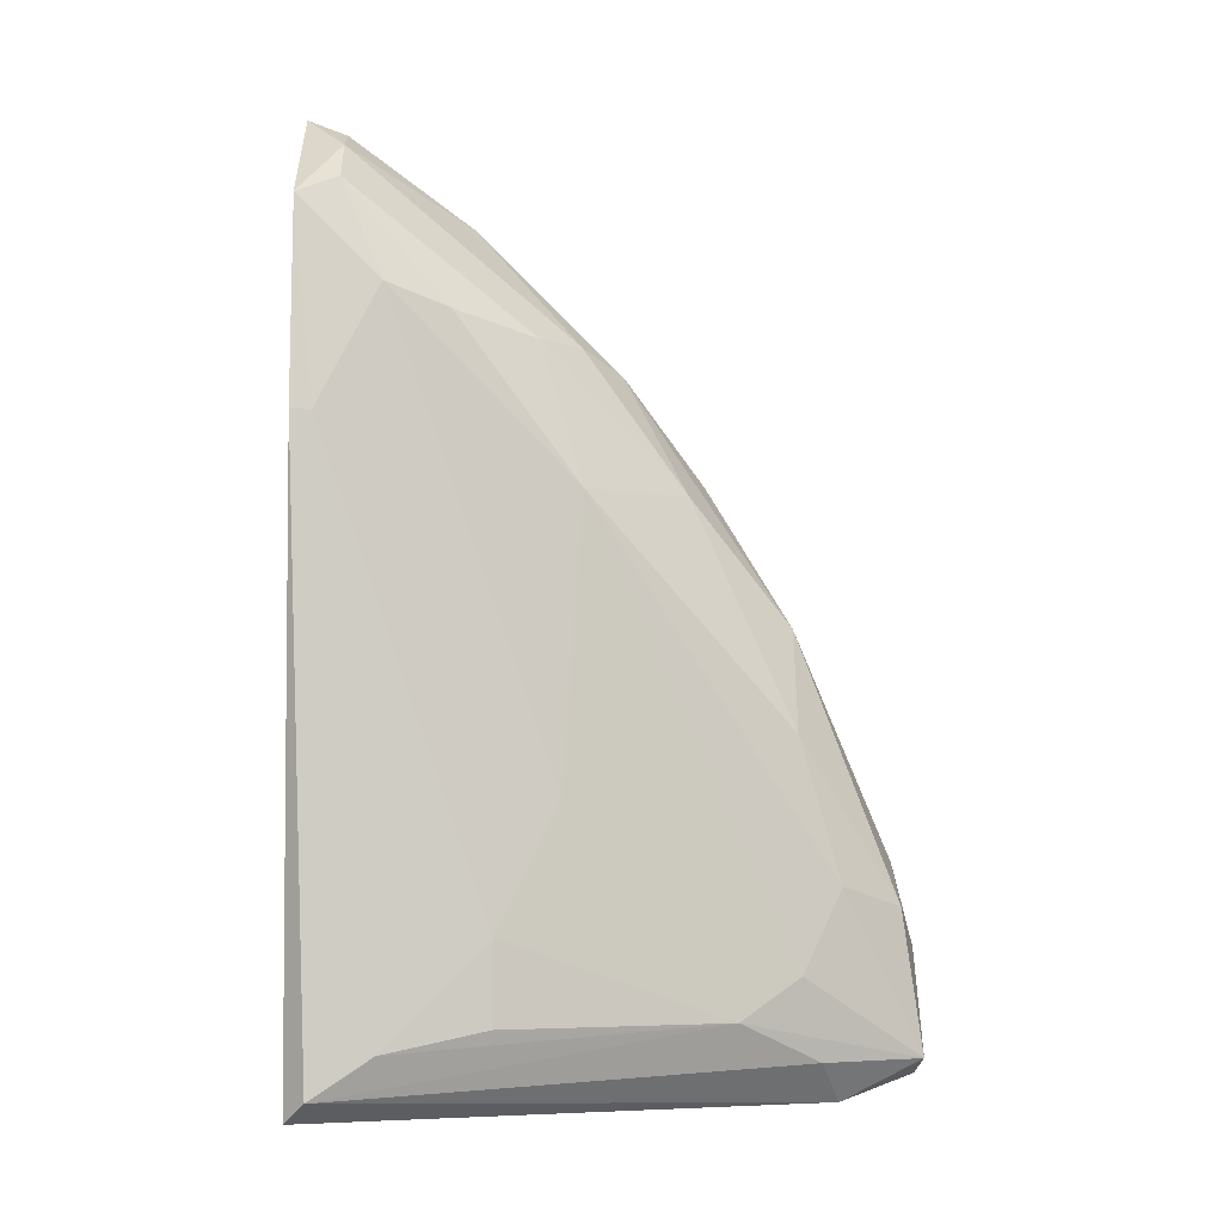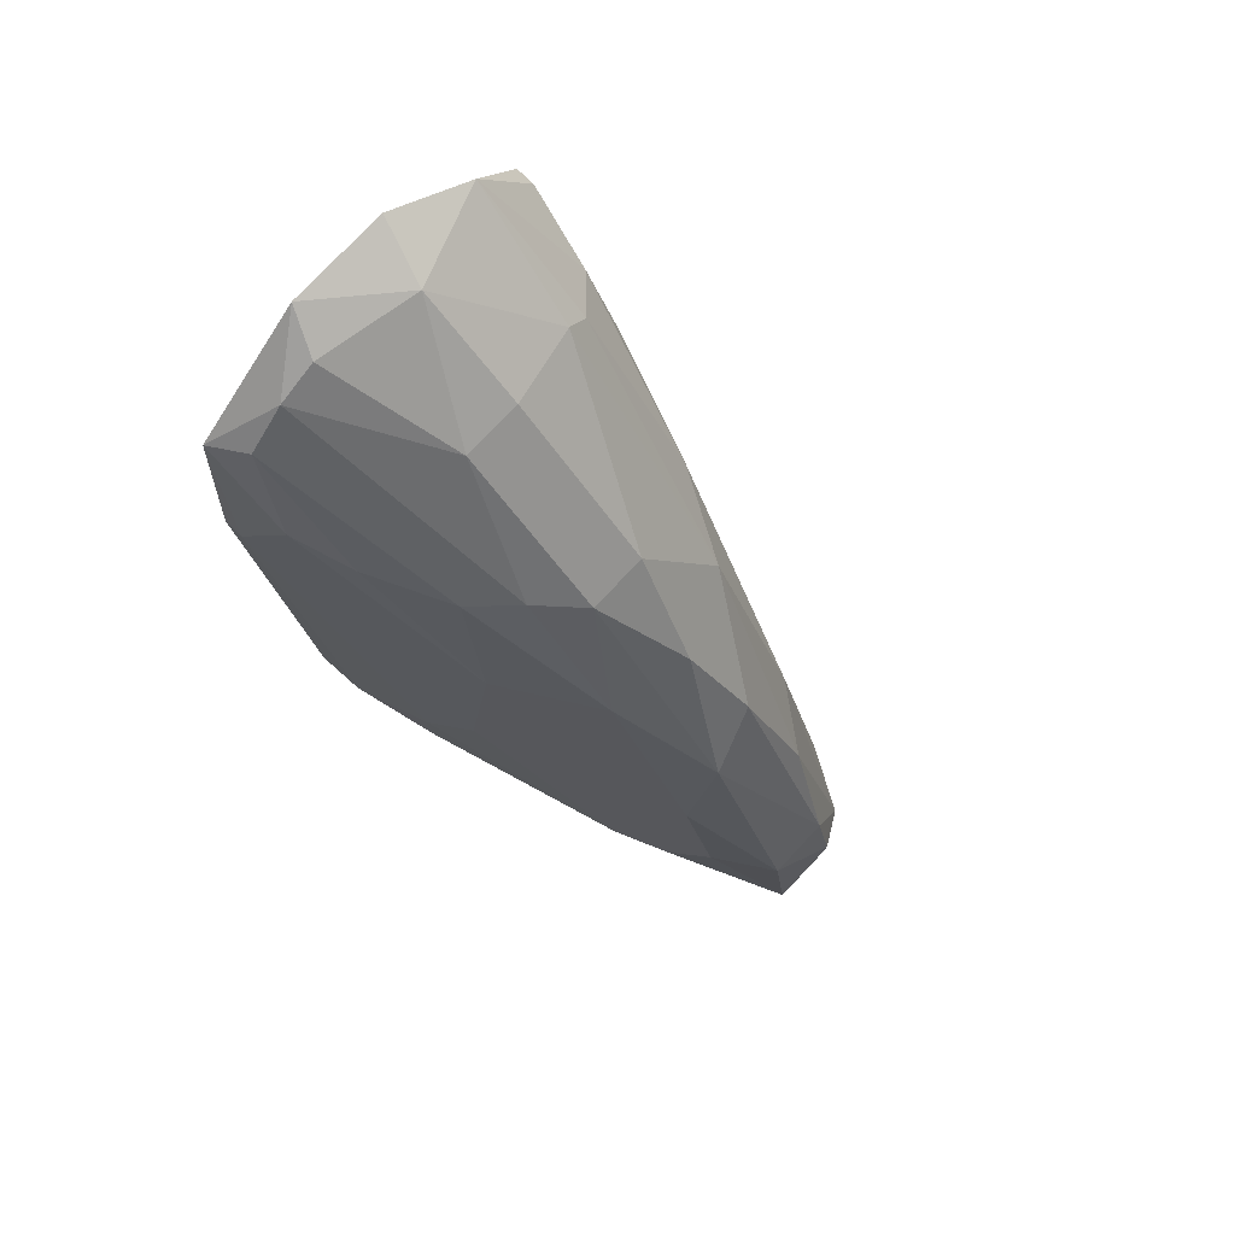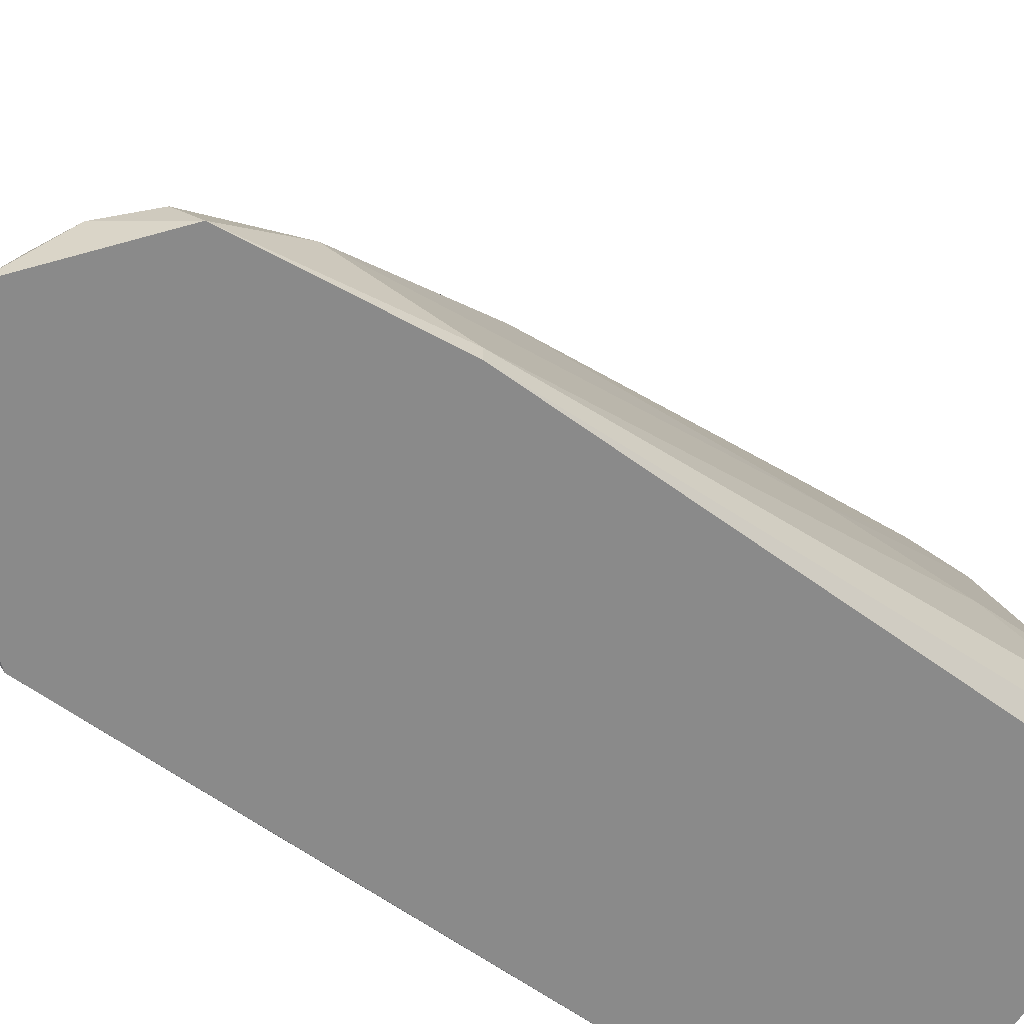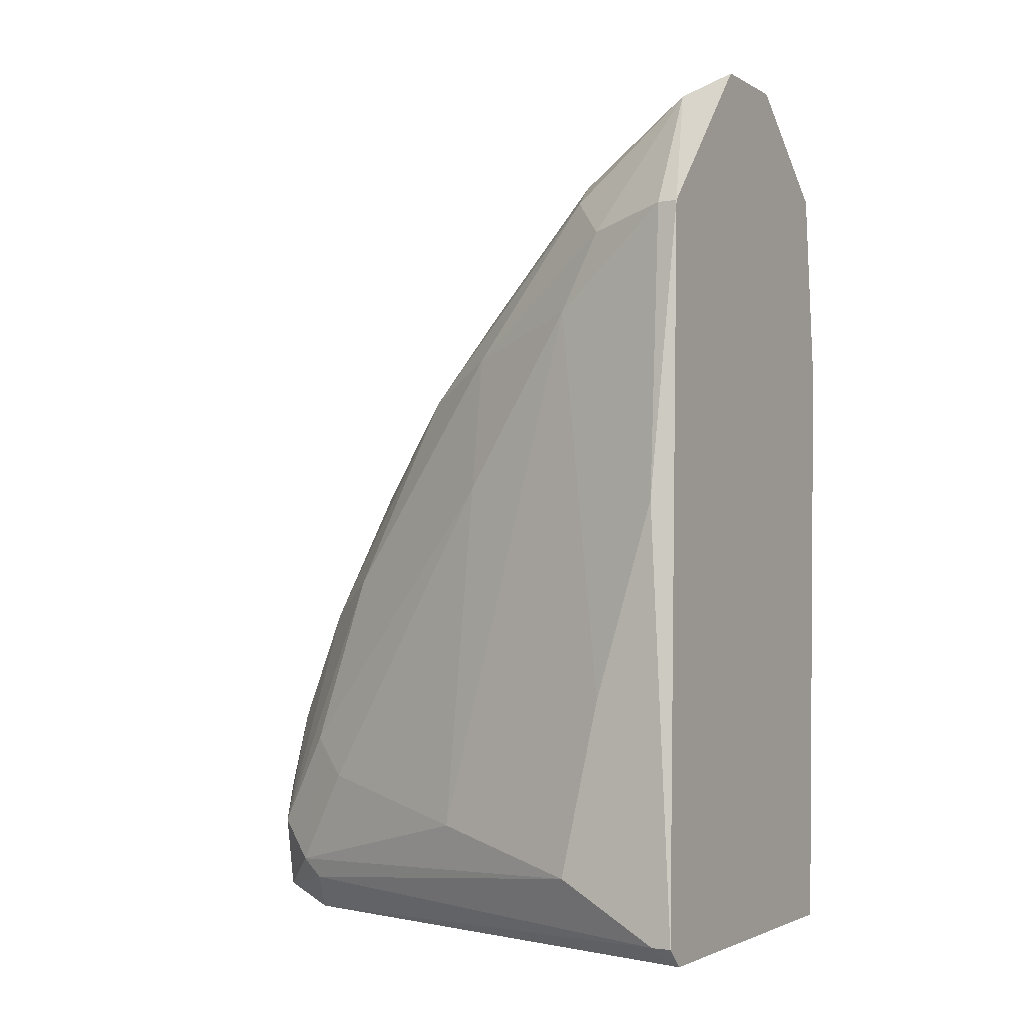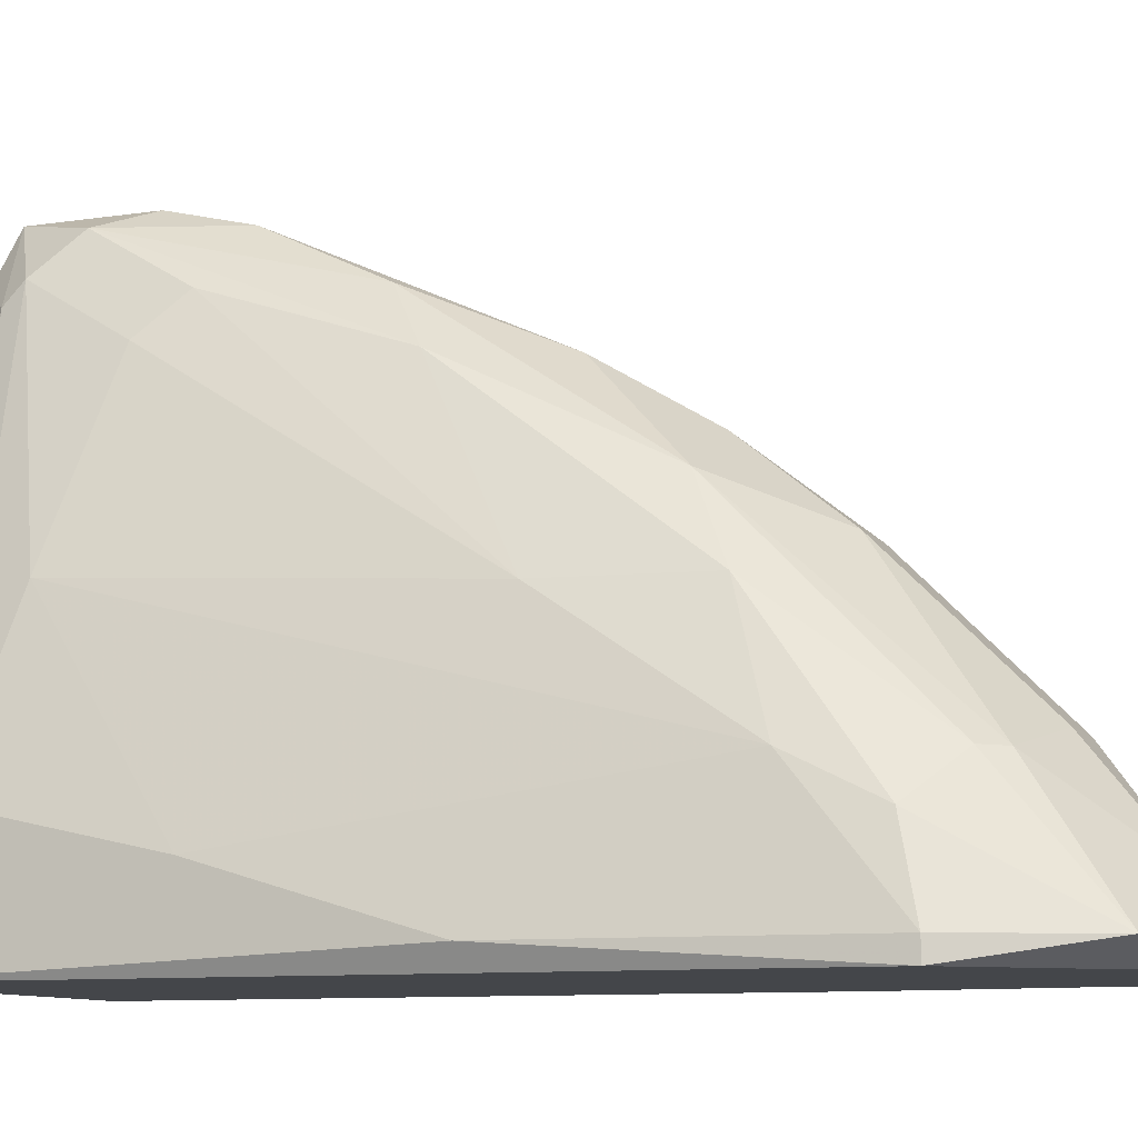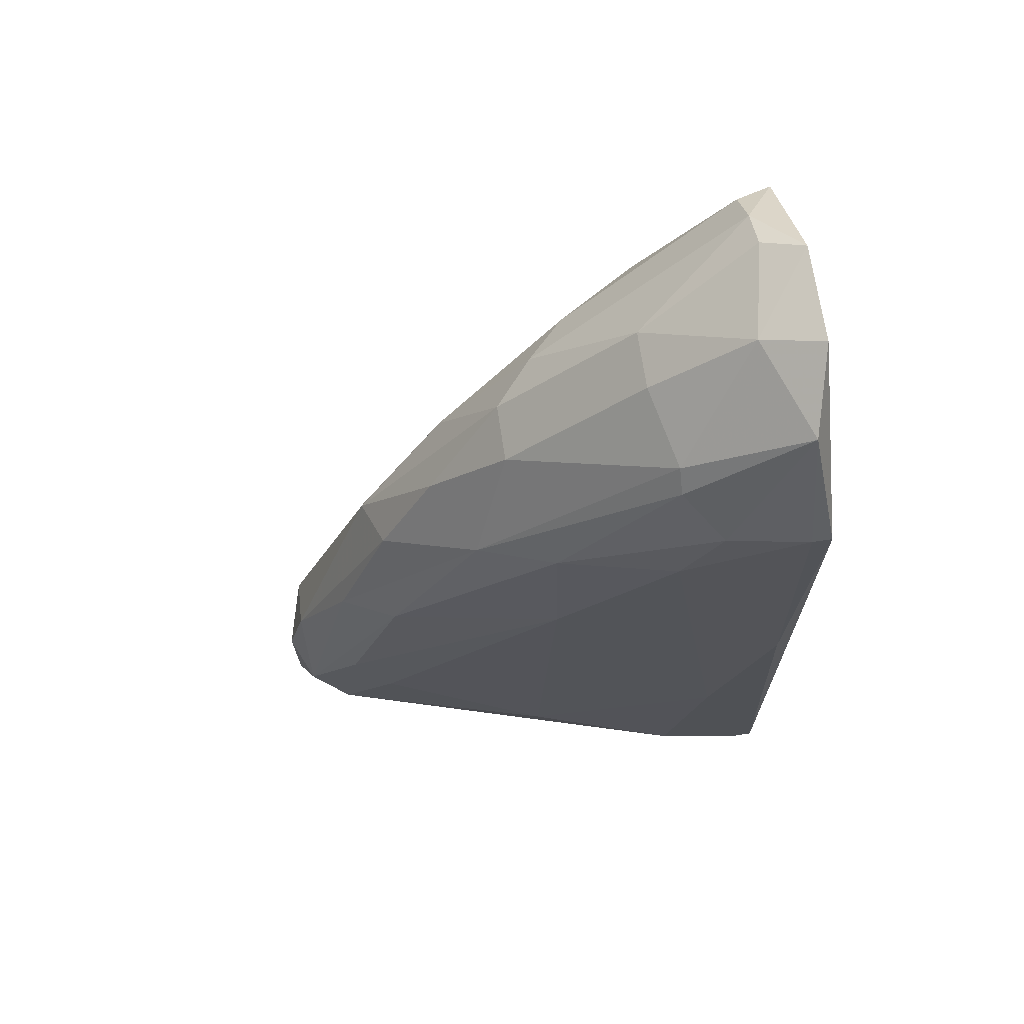
<metadata>
{"format":"obj","ext":"obj","renderer":"f3d","projection":"perspective","resolution":1024,"background":"white","views":[{"elev":-4.9,"azim":87.9,"up":"+Z"},{"elev":78.7,"azim":133.6,"up":"+Z"},{"elev":-63.5,"azim":55.6,"up":"+Y"},{"elev":-2.3,"azim":-60.6,"up":"+Z"},{"elev":-9.7,"azim":-68.3,"up":"+Y"},{"elev":70.3,"azim":-98.4,"up":"+Z"}]}
</metadata>
<code>
v -0.000256 0.04747 0.01052
v 0.01124 0.04939 -0.03738
v 0.01124 0.03215 0.02202
v 0.01124 0.01489 0.03927
v -0.007918 0.05896 -0.02588
v -0.007918 0.05896 -0.04121
v -0.007918 0.06088 -0.0393
v -0.007918 0.05322 -0.008632
v -0.007918 0.04363 0.01052
v 0.01508 0.03406 -0.01821
v 0.01508 0.02448 0.02394
v 0.01508 0.01489 0.03543
v -0.01175 0.03598 0.01435
v -0.01175 0.02448 0.02969
v -0.01175 0.01298 0.03927
v -0.0175 0.01298 0.02777
v -0.0175 0.01106 -0.04505
v -0.0175 0.01106 0.02777
v 0.005492 0.01106 0.04312
v -0.01367 0.03598 0.000939
v 0.009327 0.05513 -0.03355
v 0.003575 0.05896 -0.04505
v 0.003575 0.0398 0.0201
v 0.003575 0.06471 -0.0278
v 0.003575 0.02639 0.03352
v 0.003575 0.06664 -0.04121
v 0.003575 0.05513 -0.002885
v -0.01558 0.02065 0.02585
v -0.01558 0.02448 0.01818
v -0.01558 0.03789 -0.03355
v 0.00741 0.04555 0.008602
v 0.00741 0.05896 -0.02588
v 0.00741 0.03598 0.02202
v 0.00741 0.01489 0.04119
v 0.00741 0.05513 -0.01246
v 0.00741 0.05705 -0.04121
v -0.004084 0.05896 -0.01246
v -0.004084 0.06088 -0.04505
v -0.004084 0.01106 0.04312
v 0.01891 0.01873 -0.0393
v 0.01891 0.01298 -0.04313
v 0.01891 0.01298 0.01435
v 0.01891 0.01106 0.01435
v -0.009836 0.02448 0.03161
v -0.009836 0.05513 -0.02972
v 0.01316 0.03598 0.008602
v -0.006001 0.06471 -0.03546
v -0.01942 0.01873 -0.02013
v -0.01942 0.02256 -0.03738
v -0.01942 0.01298 -0.04313
v -0.01942 0.01298 -0.000969
v -0.01942 0.01106 -0.04313
v 0.01699 0.01873 0.02585
v 0.01699 0.01106 -0.04505
v 0.01699 0.01106 0.03352
v 0.01699 0.02831 -0.02972
v 0.01699 0.02831 -0.03738
v -0.002166 0.01681 0.04119
v -0.002166 0.0398 0.0201
v -0.002166 0.05322 0.000939
v -0.002166 0.06471 -0.02397
v -0.002166 0.02639 0.03352
v -0.002166 0.06664 -0.04313
v -0.002166 0.06664 -0.03163
f 49 51 48
f 17 54 55
f 17 55 18
f 54 17 22
f 22 63 26
f 54 22 41
f 18 55 39
f 15 18 39
f 17 18 52
f 9 13 14
f 52 18 51
f 49 52 51
f 22 17 38
f 63 22 38
f 6 63 38
f 1 9 59
f 61 27 24
f 32 26 24
f 37 61 47
f 42 41 40
f 2 57 40
f 41 2 40
f 29 13 20
f 30 29 20
f 46 32 35
f 27 31 35
f 31 46 35
f 32 24 35
f 24 27 35
f 55 42 53
f 46 11 53
f 12 55 53
f 11 12 53
f 42 10 53
f 10 46 53
f 55 54 43
f 42 55 43
f 54 41 43
f 41 42 43
f 27 1 23
f 31 27 23
f 33 31 23
f 59 62 23
f 1 59 23
f 13 9 8
f 9 37 8
f 47 5 8
f 37 47 8
f 5 20 8
f 20 13 8
f 15 39 58
f 23 62 25
f 33 23 25
f 62 58 25
f 58 34 25
f 20 5 45
f 30 20 45
f 39 55 19
f 34 58 19
f 58 39 19
f 13 29 28
f 15 14 28
f 14 13 28
f 1 27 60
f 27 61 60
f 9 1 60
f 61 37 60
f 37 9 60
f 22 26 36
f 41 22 36
f 26 2 36
f 2 41 36
f 55 12 4
f 25 34 4
f 33 25 4
f 19 55 4
f 34 19 4
f 57 2 56
f 10 42 56
f 2 10 56
f 40 57 56
f 42 40 56
f 26 63 64
f 61 24 64
f 24 26 64
f 63 47 64
f 47 61 64
f 49 6 50
f 17 52 50
f 52 49 50
f 38 17 50
f 6 38 50
f 26 32 21
f 32 46 21
f 2 26 21
f 46 10 21
f 10 2 21
f 14 15 44
f 9 14 44
f 62 59 44
f 59 9 44
f 58 62 44
f 15 58 44
f 49 30 7
f 63 6 7
f 6 49 7
f 47 63 7
f 5 47 7
f 30 45 7
f 45 5 7
f 11 46 3
f 31 33 3
f 46 31 3
f 12 11 3
f 4 12 3
f 33 4 3
f 18 15 16
f 51 18 16
f 29 51 16
f 15 28 16
f 28 29 16
f 30 49 48
f 29 30 48
f 51 29 48

</code>
